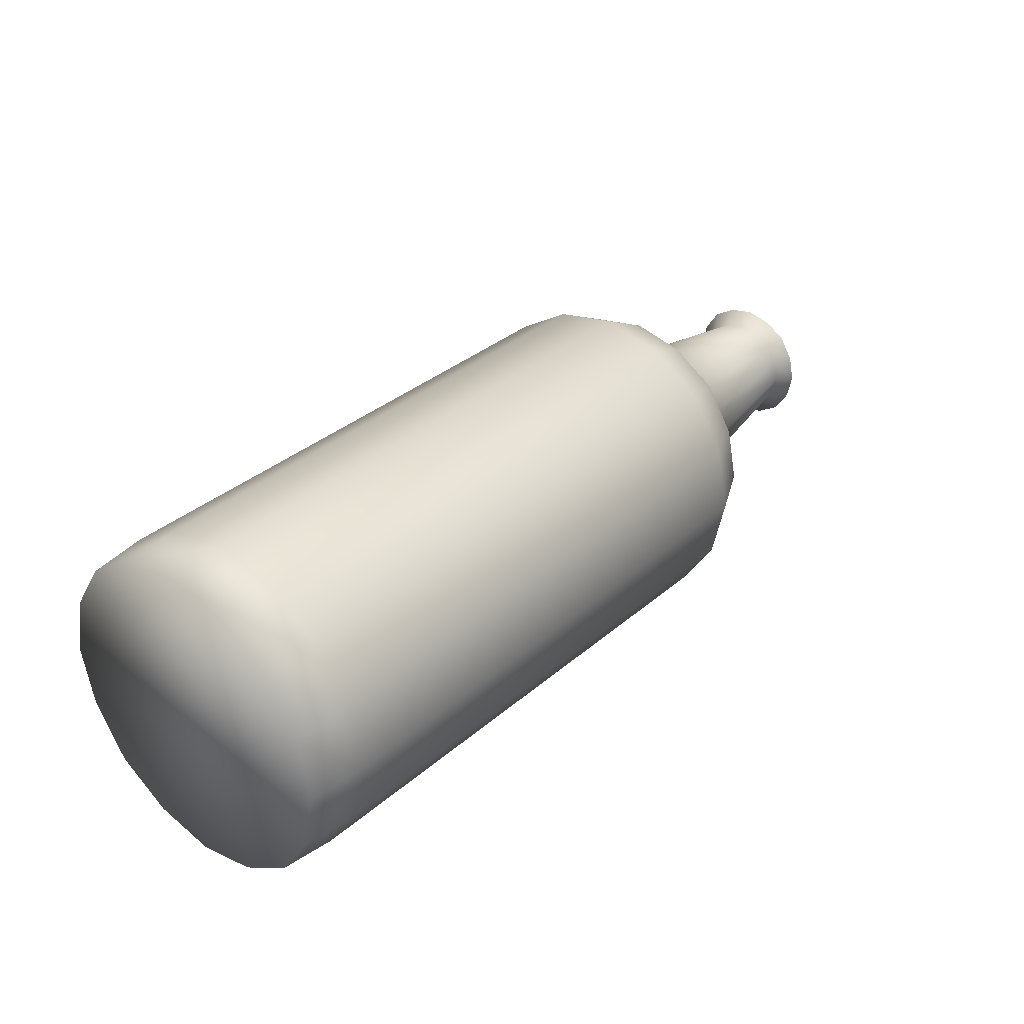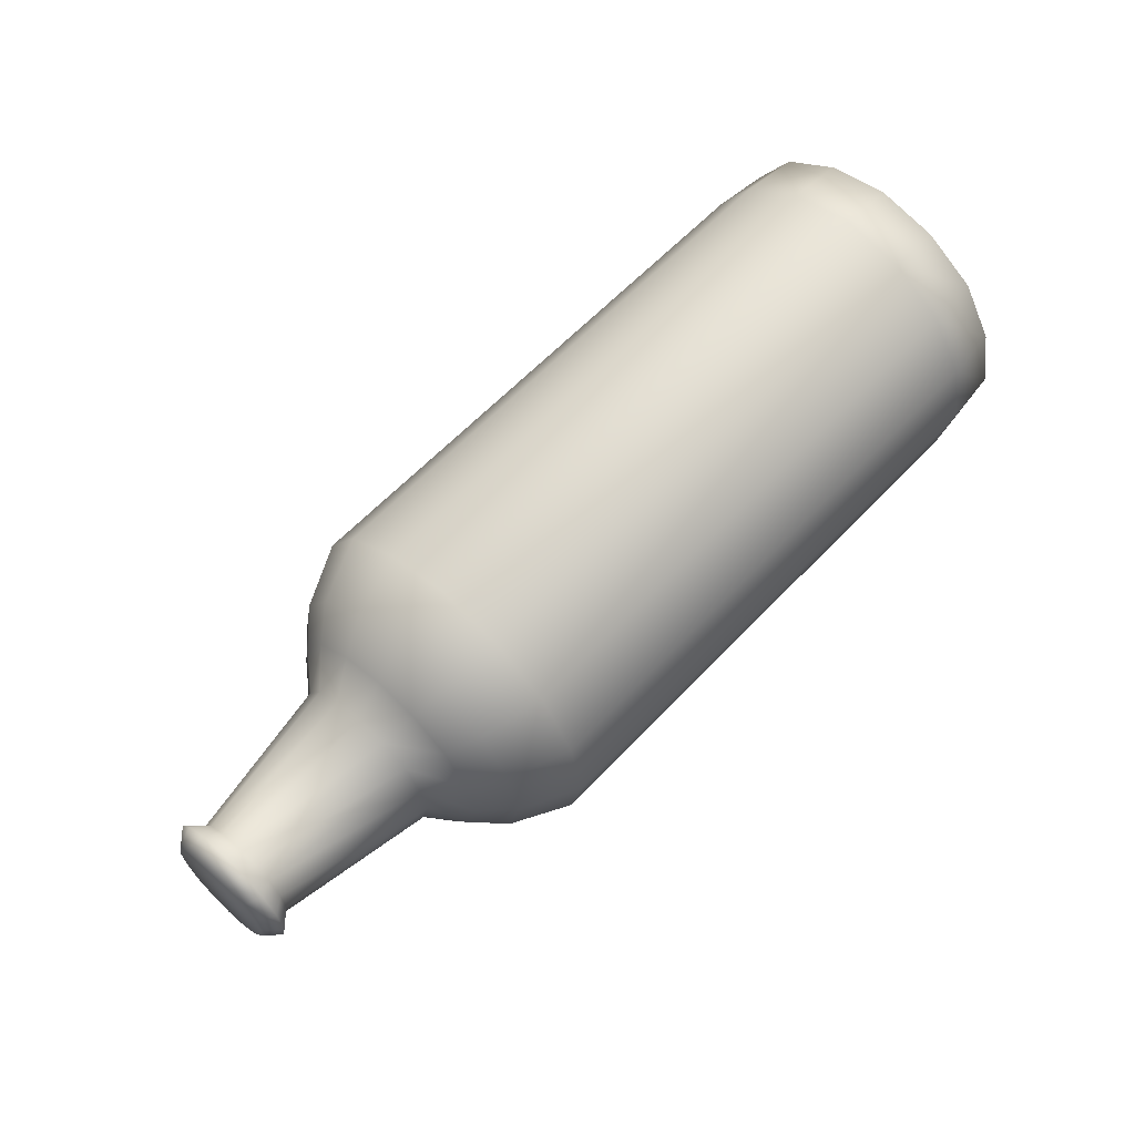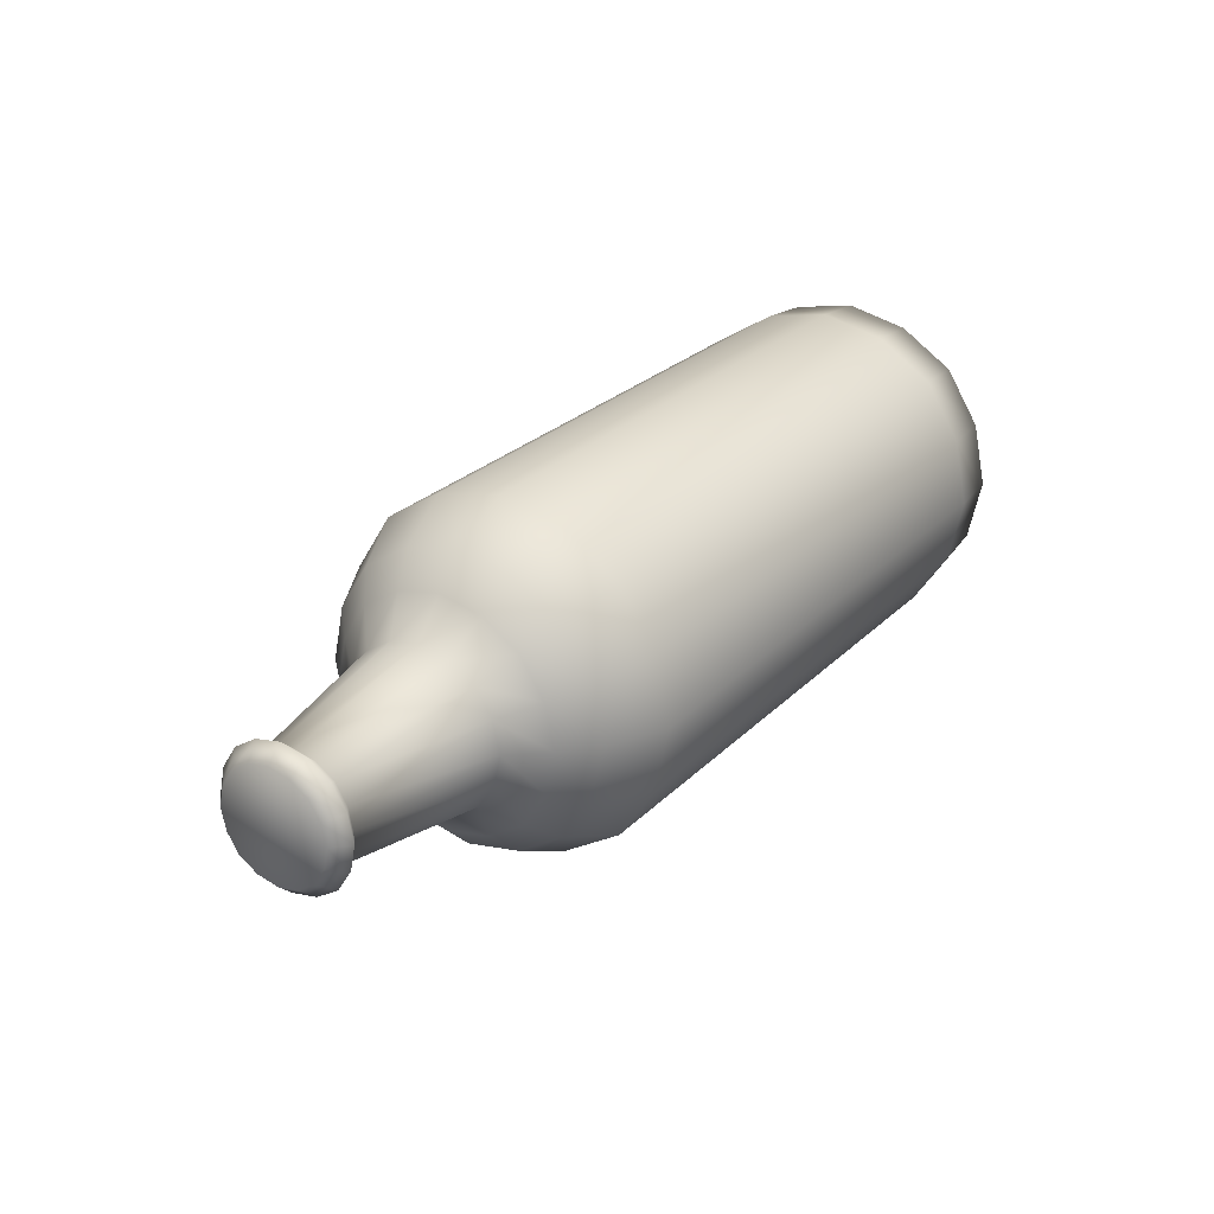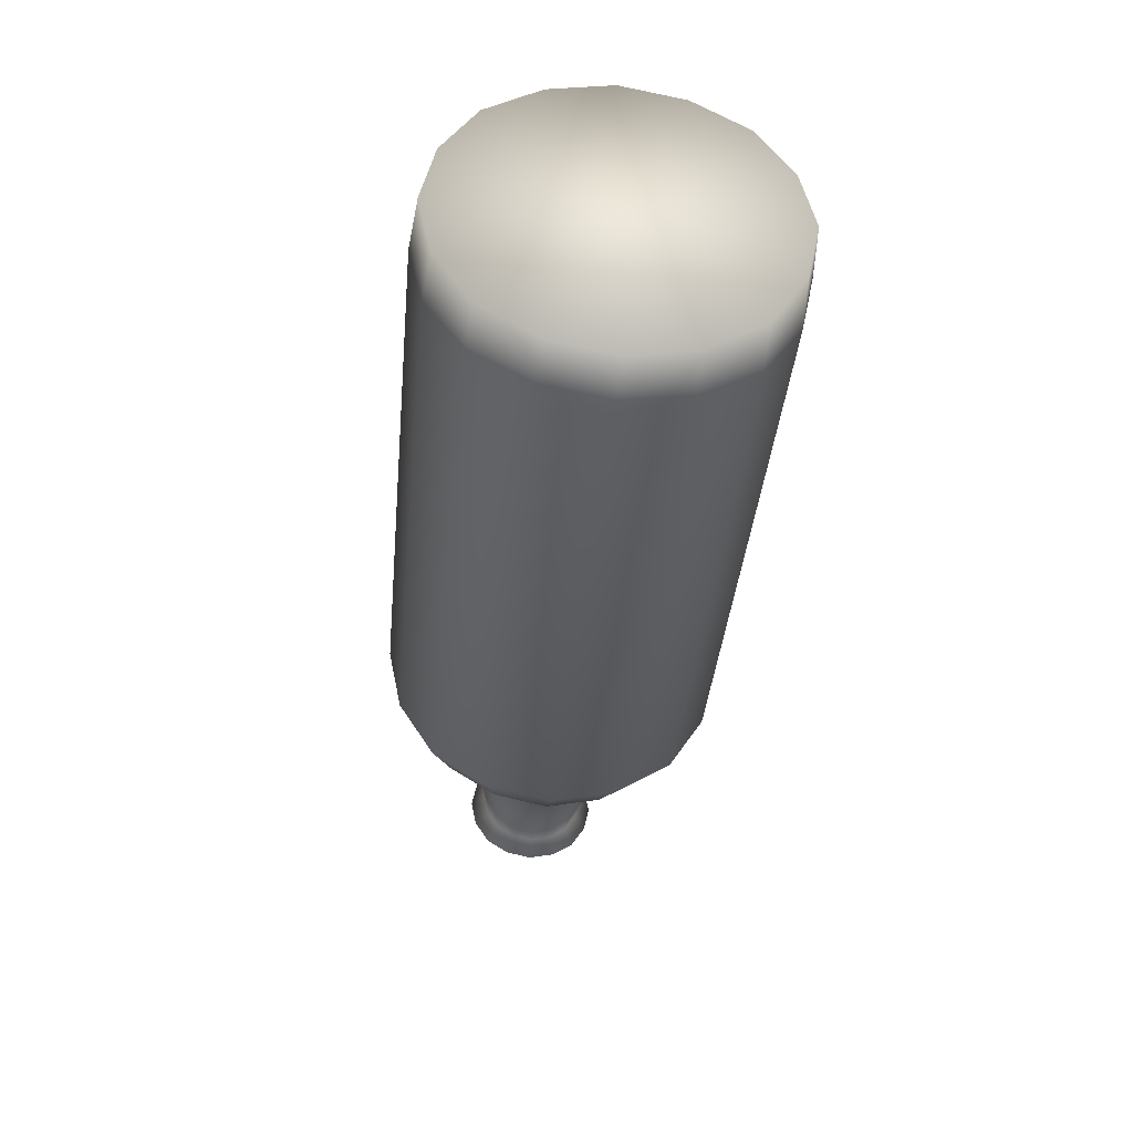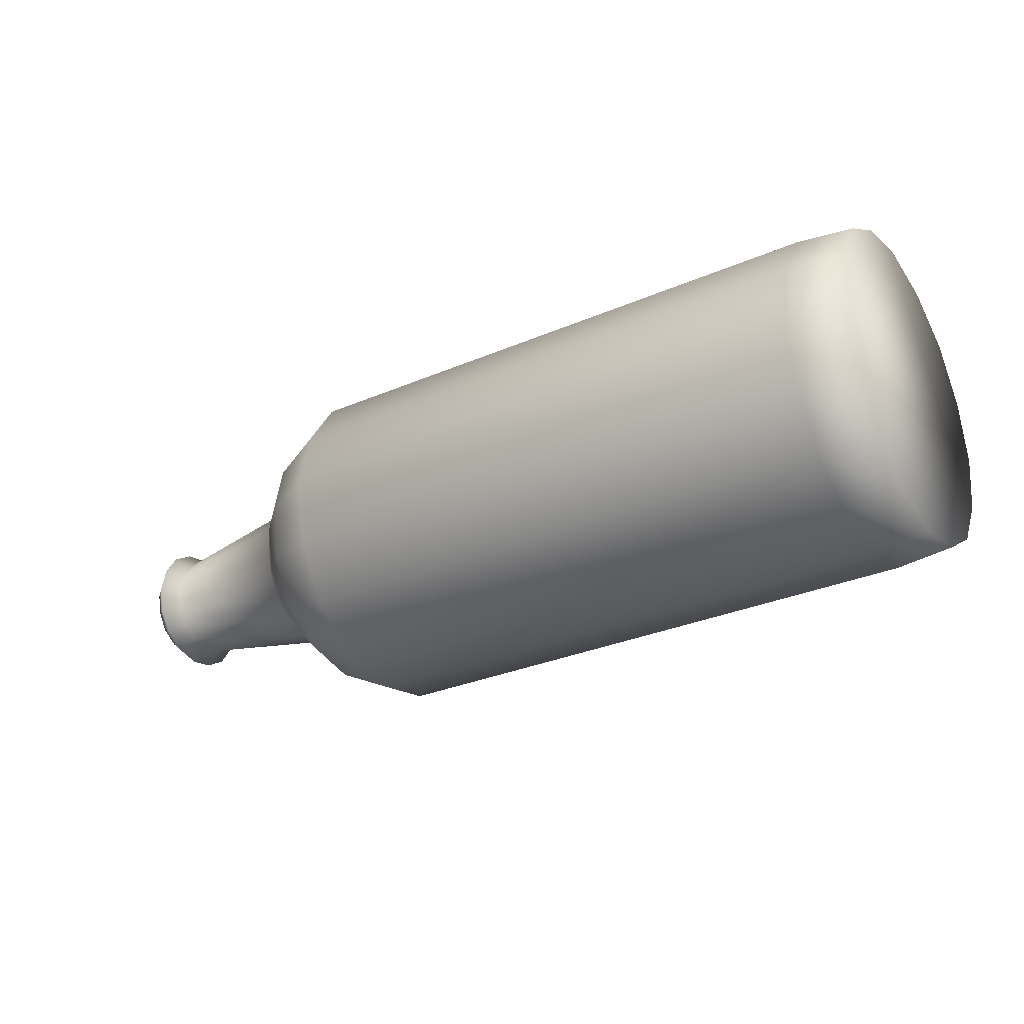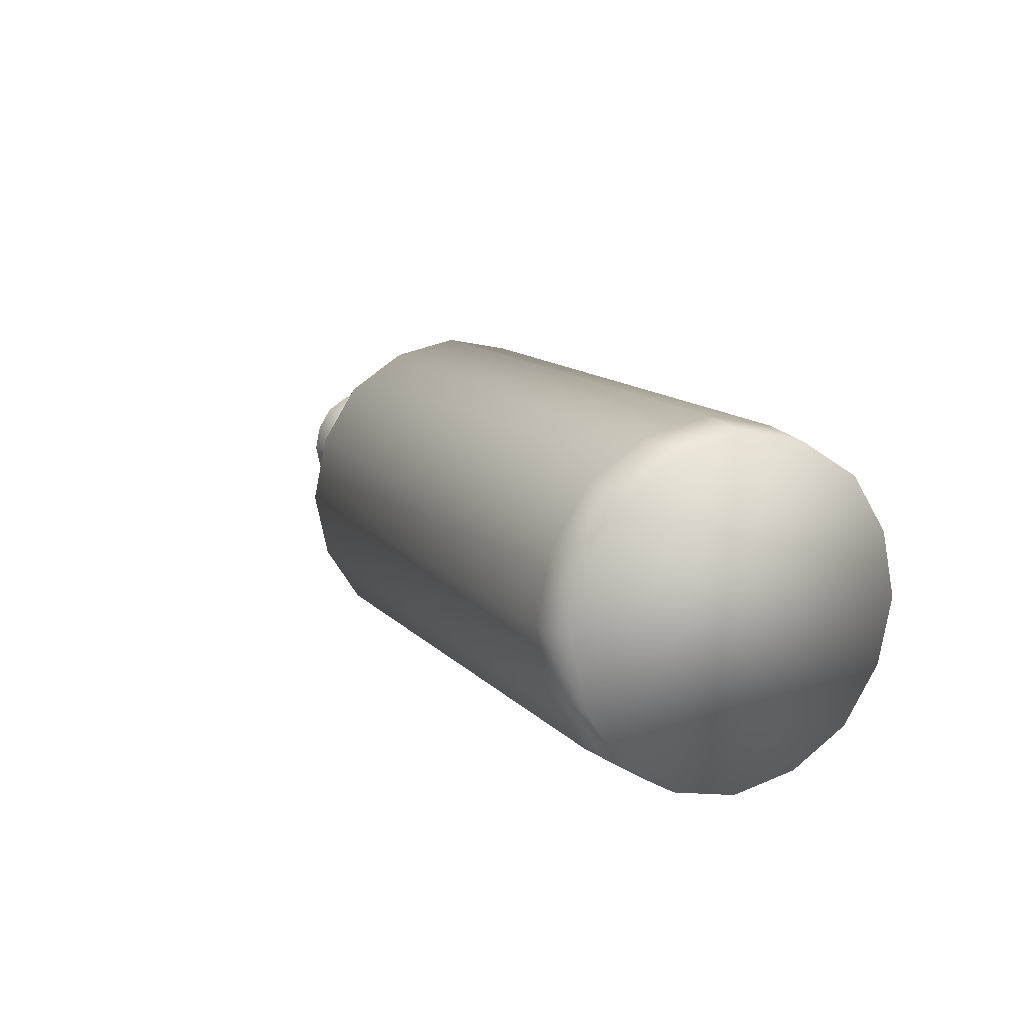
<metadata>
{"format":"obj","ext":"obj","renderer":"f3d","projection":"perspective","resolution":1024,"background":"white","views":[{"elev":34.1,"azim":-49.0,"up":"+Y"},{"elev":61.1,"azim":133.1,"up":"+Z"},{"elev":26.1,"azim":123.7,"up":"+Z"},{"elev":-38.9,"azim":-95.4,"up":"+Z"},{"elev":-30.2,"azim":-147.9,"up":"+Z"},{"elev":12.9,"azim":-115.5,"up":"+Z"}]}
</metadata>
<code>
v 0.5876 0.05849 1e-07
v 0.5876 0.05382 -0.02218
v 0.5876 0.04156 -0.04144
v 0.5877 0.0223 -0.0537
v 0.5877 0.0001193 -0.05837
v 0.5877 -0.02206 -0.0537
v 0.5877 -0.04132 -0.04144
v 0.5877 -0.05358 -0.02218
v 0.5877 -0.05825 1e-07
v 0.5877 -0.05358 0.02218
v 0.5877 -0.04132 0.04144
v 0.5877 -0.02206 0.0537
v 0.5877 0.0001193 0.05837
v 0.5877 0.0223 0.0537
v 0.5876 0.04156 0.04144
v 0.5876 0.05382 0.02218
v 0.5707 0.07385 1e-07
v 0.5707 0.06795 -0.02802
v 0.5707 0.05246 -0.05235
v 0.5708 0.02813 -0.06783
v 0.5708 0.0001162 -0.07373
v 0.5708 -0.0279 -0.06783
v 0.5708 -0.05223 -0.05235
v 0.5708 -0.06771 -0.02802
v 0.5708 -0.07361 1e-07
v 0.5708 -0.06771 0.02802
v 0.5708 -0.05223 0.05235
v 0.5708 -0.0279 0.06783
v 0.5708 0.0001162 0.07373
v 0.5708 0.02813 0.06783
v 0.5707 0.05246 0.05235
v 0.5707 0.06795 0.02802
v 0.5539 0.05848 1e-07
v 0.5539 0.05381 -0.02218
v 0.5539 0.04156 -0.04144
v 0.5539 0.02229 -0.0537
v 0.5539 0.000113 -0.05837
v 0.5539 -0.02207 -0.0537
v 0.5539 -0.04133 -0.04144
v 0.5539 -0.05359 -0.02218
v 0.5539 -0.05826 1e-07
v 0.5539 -0.05359 0.02218
v 0.5539 -0.04133 0.04144
v 0.5539 -0.02207 0.0537
v 0.5539 0.000113 0.05837
v 0.5539 0.02229 0.0537
v 0.5539 0.04156 0.04144
v 0.5539 0.05381 0.02218
v 0.3864 0.0861 1e-07
v 0.3864 0.07922 -0.03269
v 0.3864 0.06115 -0.06107
v 0.3864 0.03277 -0.07914
v 0.3864 7.826e-05 -0.08602
v 0.3864 -0.03261 -0.07914
v 0.3864 -0.06099 -0.06107
v 0.3865 -0.07906 -0.03269
v 0.3865 -0.08594 1e-07
v 0.3865 -0.07906 0.03269
v 0.3864 -0.06099 0.06107
v 0.3864 -0.03261 0.07914
v 0.3864 7.826e-05 0.08602
v 0.3864 0.03277 0.07914
v 0.3864 0.06115 0.06107
v 0.3864 0.07922 0.03269
v 0.3557 0.123 1e-07
v 0.3557 0.1131 -0.0467
v 0.3557 0.08732 -0.08725
v 0.3557 0.04677 -0.1131
v 0.3557 7.195e-05 -0.1229
v 0.3557 -0.04662 -0.1131
v 0.3557 -0.08717 -0.08725
v 0.3557 -0.113 -0.0467
v 0.3557 -0.1228 1e-07
v 0.3557 -0.113 0.04669
v 0.3557 -0.08717 0.08725
v 0.3557 -0.04662 0.1131
v 0.3557 7.195e-05 0.1229
v 0.3557 0.04677 0.1131
v 0.3557 0.08732 0.08725
v 0.3557 0.1131 0.04669
v 0.325 0.1537 1e-07
v 0.325 0.1414 -0.05837
v 0.325 0.1091 -0.1091
v 0.325 0.05844 -0.1413
v 0.325 6.669e-05 -0.1536
v 0.325 -0.0583 -0.1413
v 0.325 -0.109 -0.1091
v 0.325 -0.1412 -0.05837
v 0.325 -0.1535 1e-07
v 0.325 -0.1412 0.05837
v 0.325 -0.109 0.1091
v 0.325 -0.0583 0.1413
v 0.325 6.669e-05 0.1536
v 0.325 0.05844 0.1413
v 0.325 0.1091 0.1091
v 0.325 0.1414 0.05837
v 0.2635 0.1844 1e-07
v 0.2635 0.1696 -0.07004
v 0.2635 0.1309 -0.1309
v 0.2635 0.0701 -0.1696
v 0.2636 5.405e-05 -0.1843
v 0.2636 -0.06999 -0.1696
v 0.2636 -0.1308 -0.1309
v 0.2636 -0.1695 -0.07004
v 0.2636 -0.1843 1e-07
v 0.2636 -0.1695 0.07004
v 0.2636 -0.1308 0.1309
v 0.2636 -0.06999 0.1696
v 0.2636 5.405e-05 0.1843
v 0.2635 0.0701 0.1696
v 0.2635 0.1309 0.1309
v 0.2635 0.1696 0.07004
v -0.3509 0.1843 1e-07
v -0.3509 0.1695 -0.07004
v -0.3509 0.1308 -0.1309
v -0.3509 0.06997 -0.1696
v -0.3509 -7.121e-05 -0.1843
v -0.3508 -0.07011 -0.1696
v -0.3508 -0.1309 -0.1309
v -0.3508 -0.1696 -0.07004
v -0.3508 -0.1844 1e-07
v -0.3508 -0.1696 0.07004
v -0.3508 -0.1309 0.1309
v -0.3508 -0.07011 0.1696
v -0.3509 -7.121e-05 0.1843
v -0.3509 0.06997 0.1696
v -0.3509 0.1308 0.1309
v -0.3509 0.1695 0.07004
v -0.4123 0.1781 1e-07
v -0.4123 0.1638 -0.06771
v -0.4123 0.1264 -0.1265
v -0.4123 0.06762 -0.1639
v -0.4123 -8.384e-05 -0.1782
v -0.4123 -0.06779 -0.1639
v -0.4123 -0.1266 -0.1265
v -0.4123 -0.164 -0.06771
v -0.4123 -0.1783 1e-07
v -0.4123 -0.164 0.06771
v -0.4123 -0.1266 0.1265
v -0.4123 -0.06779 0.1639
v -0.4123 -8.384e-05 0.1782
v -0.4123 0.06762 0.1639
v -0.4123 0.1264 0.1265
v -0.4123 0.1638 0.06771
f 3 2 1
f 4 3 1
f 5 4 1
f 6 5 1
f 7 6 1
f 8 7 1
f 9 8 1
f 10 9 1
f 11 10 1
f 12 11 1
f 13 12 1
f 14 13 1
f 15 14 1
f 16 15 1
f 1 18 17
f 1 2 18
f 2 19 18
f 2 3 19
f 3 20 19
f 3 4 20
f 4 21 20
f 4 5 21
f 5 22 21
f 5 6 22
f 6 23 22
f 6 7 23
f 7 24 23
f 7 8 24
f 8 25 24
f 8 9 25
f 9 26 25
f 9 10 26
f 10 27 26
f 10 11 27
f 11 28 27
f 11 12 28
f 12 29 28
f 12 13 29
f 13 30 29
f 13 14 30
f 14 31 30
f 14 15 31
f 15 32 31
f 15 16 32
f 16 17 32
f 16 1 17
f 17 34 33
f 17 18 34
f 18 35 34
f 18 19 35
f 19 36 35
f 19 20 36
f 20 37 36
f 20 21 37
f 21 38 37
f 21 22 38
f 22 39 38
f 22 23 39
f 23 40 39
f 23 24 40
f 24 41 40
f 24 25 41
f 25 42 41
f 25 26 42
f 26 43 42
f 26 27 43
f 27 44 43
f 27 28 44
f 28 45 44
f 28 29 45
f 29 46 45
f 29 30 46
f 30 47 46
f 30 31 47
f 31 48 47
f 31 32 48
f 32 33 48
f 32 17 33
f 33 50 49
f 33 34 50
f 34 51 50
f 34 35 51
f 35 52 51
f 35 36 52
f 36 53 52
f 36 37 53
f 37 54 53
f 37 38 54
f 38 55 54
f 38 39 55
f 39 56 55
f 39 40 56
f 40 57 56
f 40 41 57
f 41 58 57
f 41 42 58
f 42 59 58
f 42 43 59
f 43 60 59
f 43 44 60
f 44 61 60
f 44 45 61
f 45 62 61
f 45 46 62
f 46 63 62
f 46 47 63
f 47 64 63
f 47 48 64
f 48 49 64
f 48 33 49
f 49 66 65
f 49 50 66
f 50 67 66
f 50 51 67
f 51 68 67
f 51 52 68
f 52 69 68
f 52 53 69
f 53 70 69
f 53 54 70
f 54 71 70
f 54 55 71
f 55 72 71
f 55 56 72
f 56 73 72
f 56 57 73
f 57 74 73
f 57 58 74
f 58 75 74
f 58 59 75
f 59 76 75
f 59 60 76
f 60 77 76
f 60 61 77
f 61 78 77
f 61 62 78
f 62 79 78
f 62 63 79
f 63 80 79
f 63 64 80
f 64 65 80
f 64 49 65
f 65 82 81
f 65 66 82
f 66 83 82
f 66 67 83
f 67 84 83
f 67 68 84
f 68 85 84
f 68 69 85
f 69 86 85
f 69 70 86
f 70 87 86
f 70 71 87
f 71 88 87
f 71 72 88
f 72 89 88
f 72 73 89
f 73 90 89
f 73 74 90
f 74 91 90
f 74 75 91
f 75 92 91
f 75 76 92
f 76 93 92
f 76 77 93
f 77 94 93
f 77 78 94
f 78 95 94
f 78 79 95
f 79 96 95
f 79 80 96
f 80 81 96
f 80 65 81
f 81 98 97
f 81 82 98
f 82 99 98
f 82 83 99
f 83 100 99
f 83 84 100
f 84 101 100
f 84 85 101
f 85 102 101
f 85 86 102
f 86 103 102
f 86 87 103
f 87 104 103
f 87 88 104
f 88 105 104
f 88 89 105
f 89 106 105
f 89 90 106
f 90 107 106
f 90 91 107
f 91 108 107
f 91 92 108
f 92 109 108
f 92 93 109
f 93 110 109
f 93 94 110
f 94 111 110
f 94 95 111
f 95 112 111
f 95 96 112
f 96 97 112
f 96 81 97
f 97 114 113
f 97 98 114
f 98 115 114
f 98 99 115
f 99 116 115
f 99 100 116
f 100 117 116
f 100 101 117
f 101 118 117
f 101 102 118
f 102 119 118
f 102 103 119
f 103 120 119
f 103 104 120
f 104 121 120
f 104 105 121
f 105 122 121
f 105 106 122
f 106 123 122
f 106 107 123
f 107 124 123
f 107 108 124
f 108 125 124
f 108 109 125
f 109 126 125
f 109 110 126
f 110 127 126
f 110 111 127
f 111 128 127
f 111 112 128
f 112 113 128
f 112 97 113
f 113 130 129
f 113 114 130
f 114 131 130
f 114 115 131
f 115 132 131
f 115 116 132
f 116 133 132
f 116 117 133
f 117 134 133
f 117 118 134
f 118 135 134
f 118 119 135
f 119 136 135
f 119 120 136
f 120 137 136
f 120 121 137
f 121 138 137
f 121 122 138
f 122 139 138
f 122 123 139
f 123 140 139
f 123 124 140
f 124 141 140
f 124 125 141
f 125 142 141
f 125 126 142
f 126 143 142
f 126 127 143
f 127 144 143
f 127 128 144
f 128 129 144
f 128 113 129
f 129 130 131
f 129 131 132
f 129 132 133
f 129 133 134
f 129 134 135
f 129 135 136
f 129 136 137
f 129 137 138
f 129 138 139
f 129 139 140
f 129 140 141
f 129 141 142
f 129 142 143
f 129 143 144

</code>
